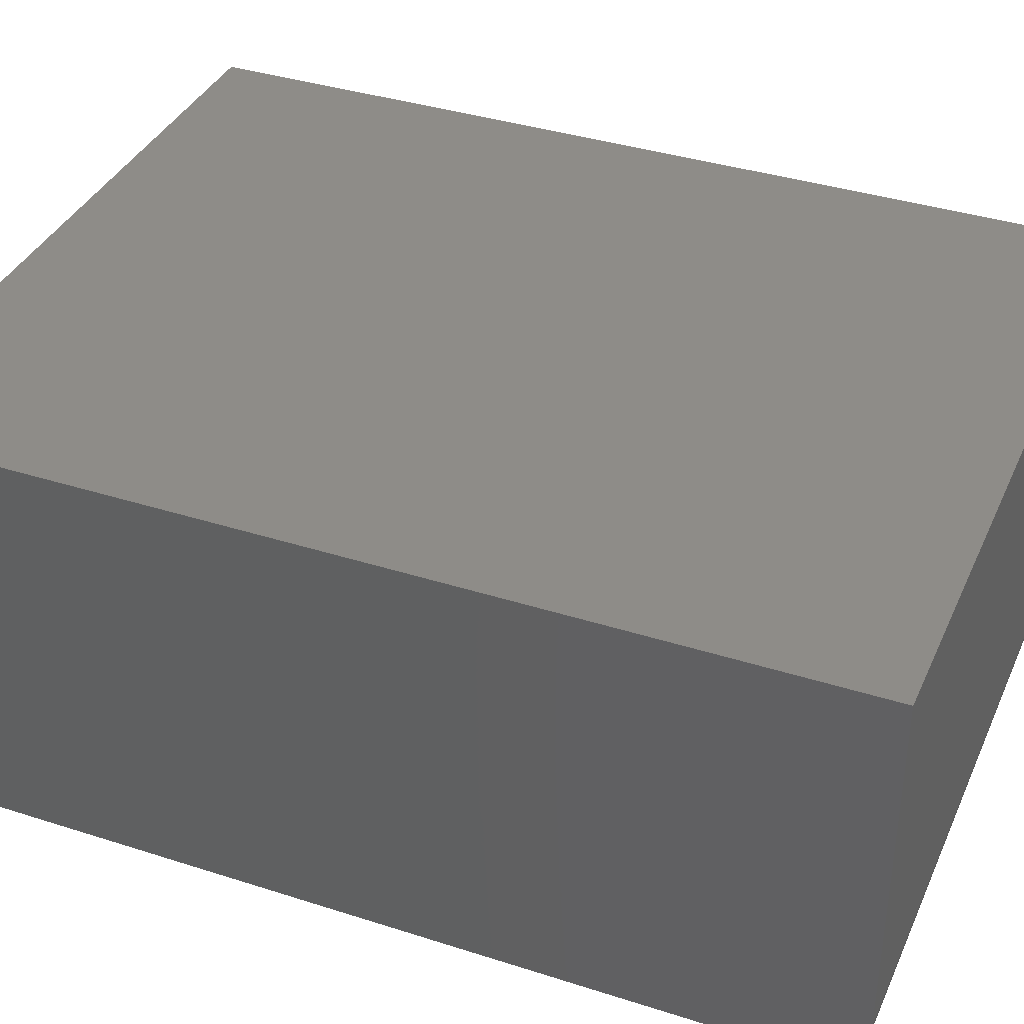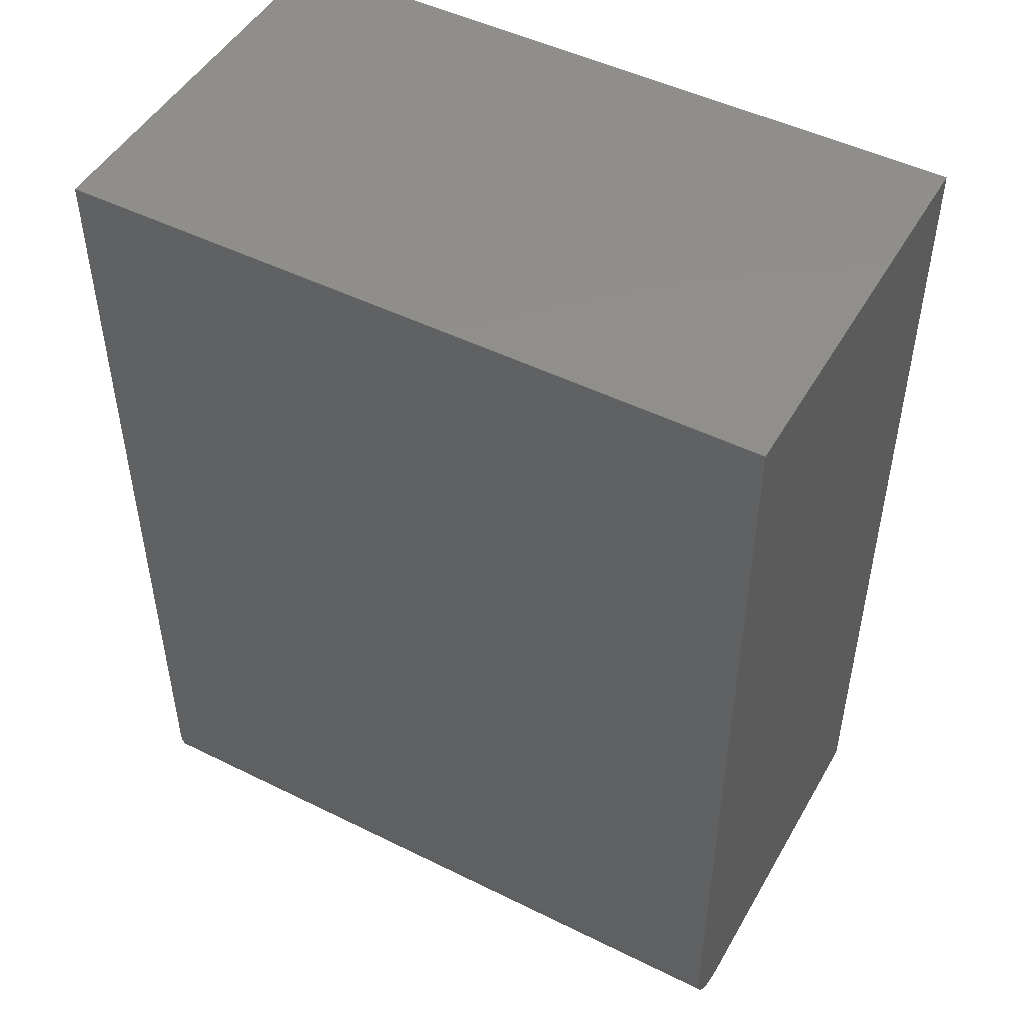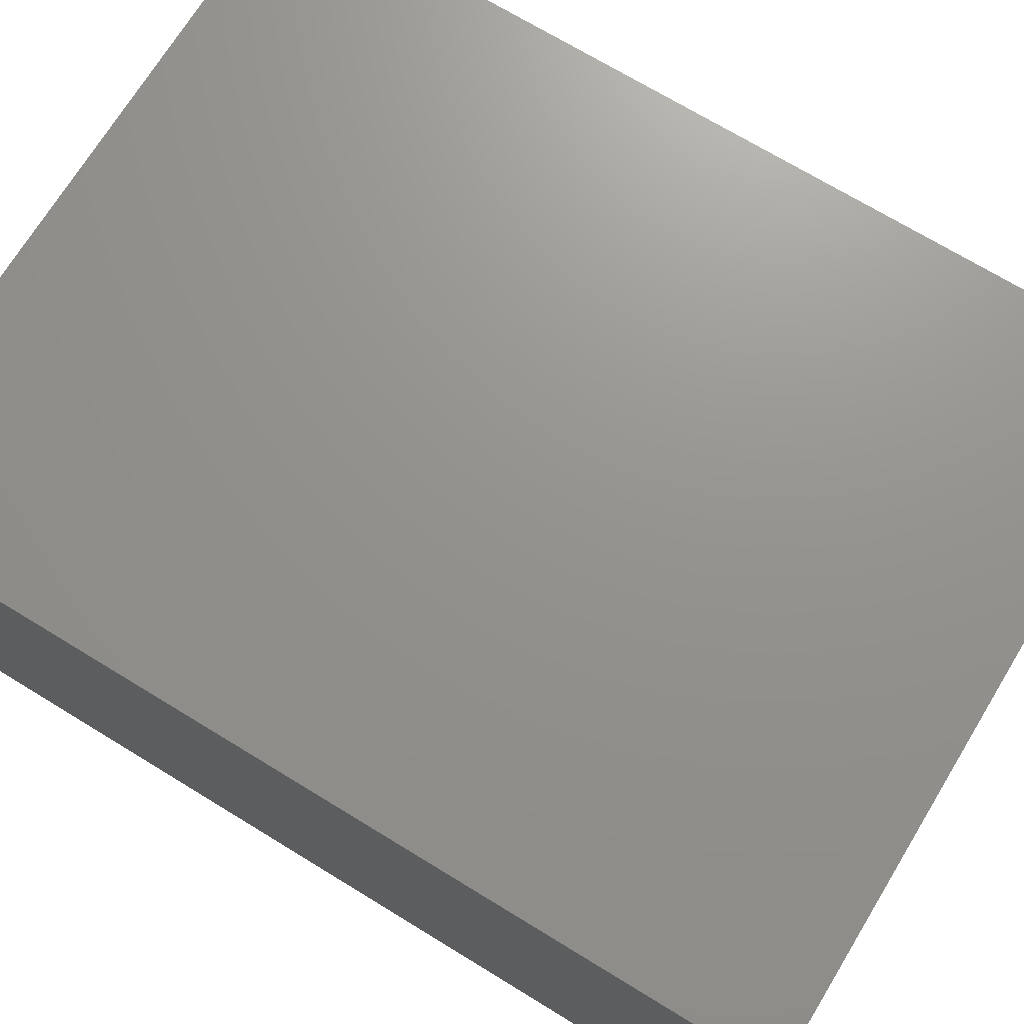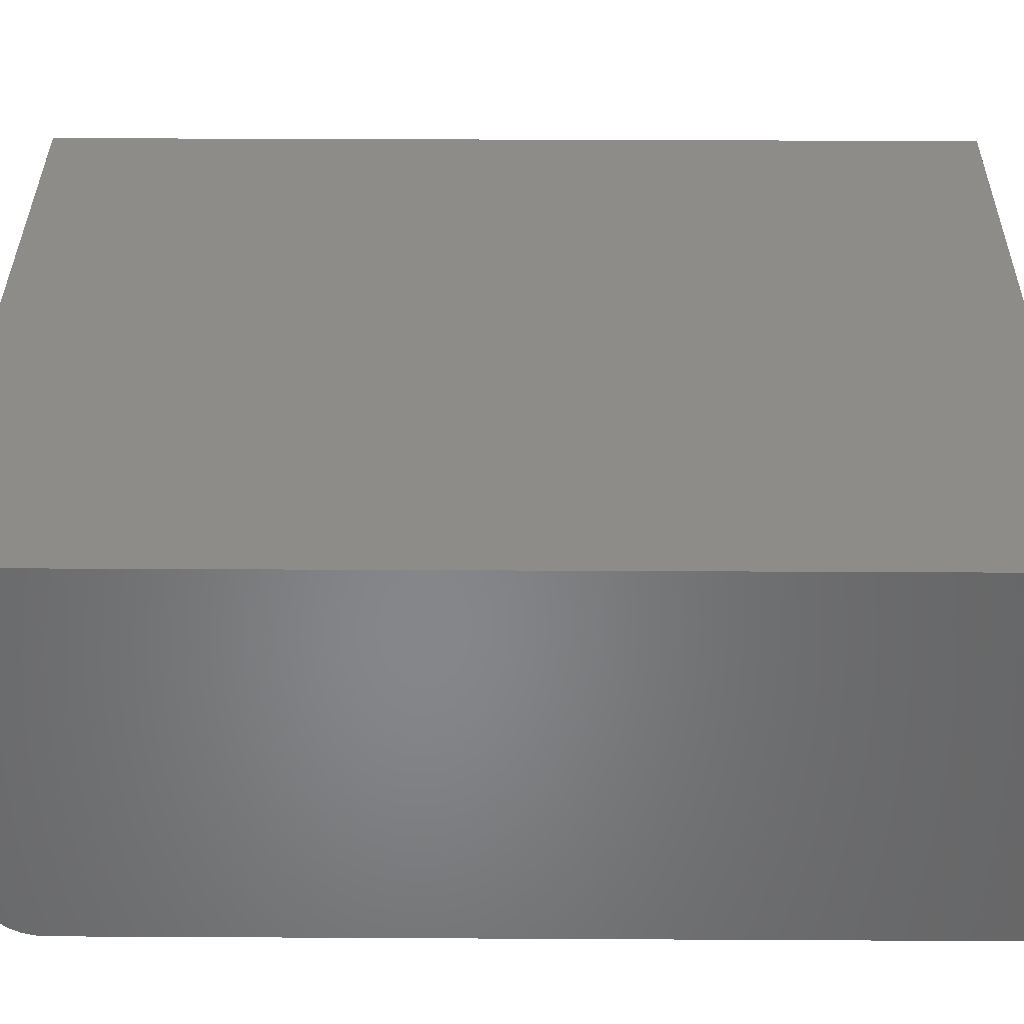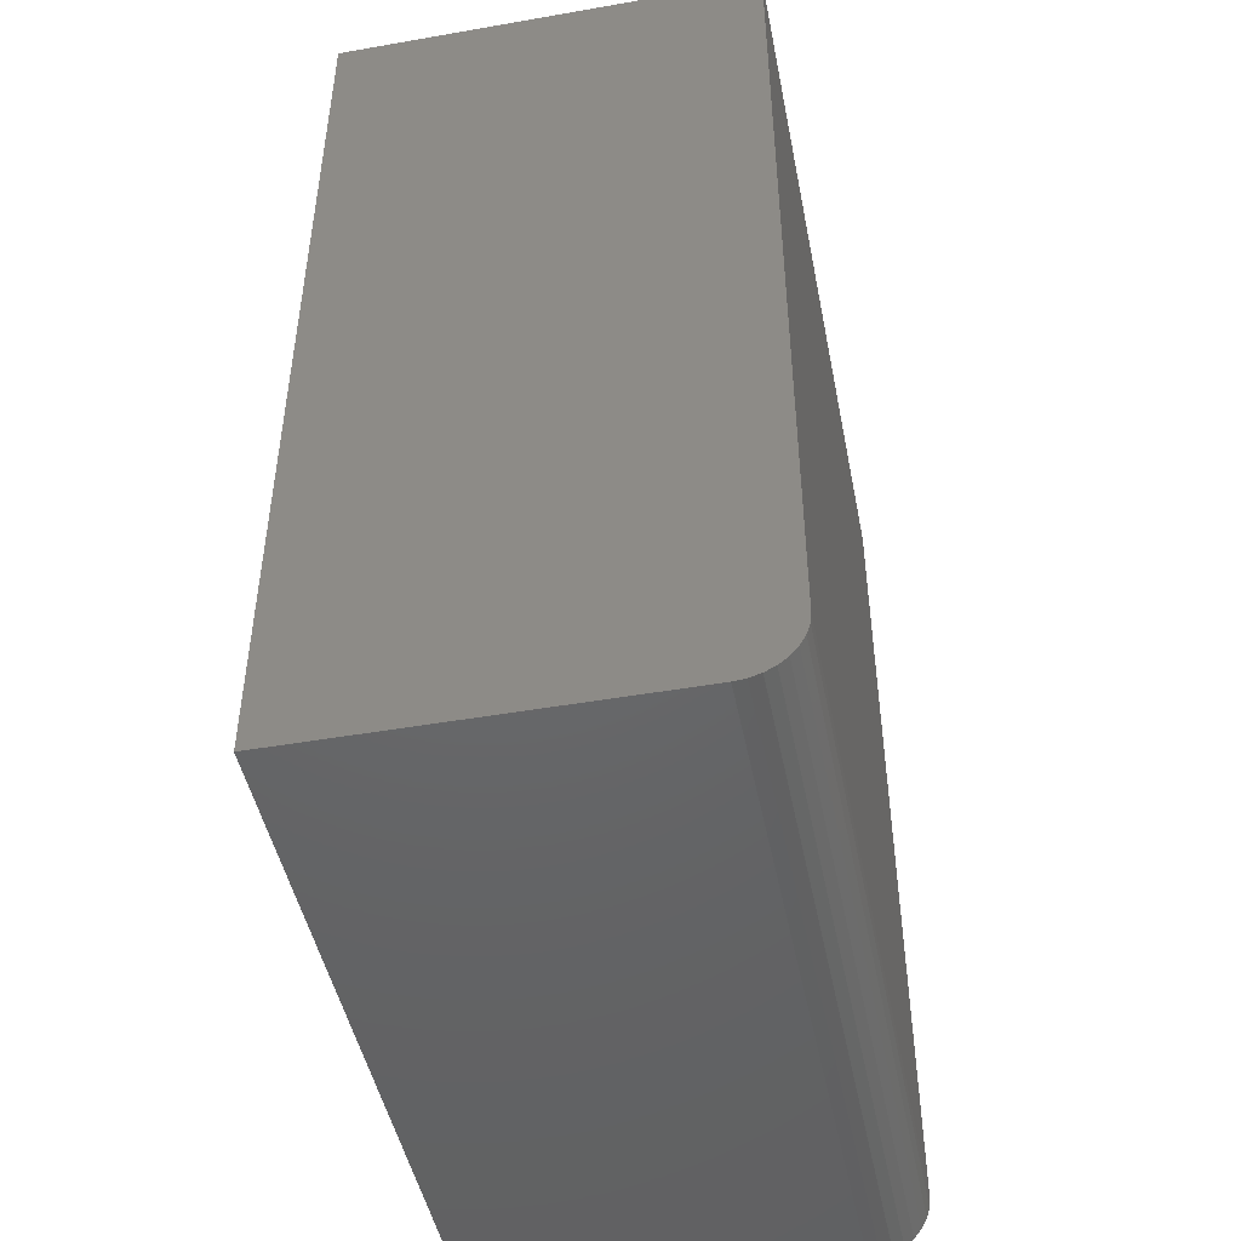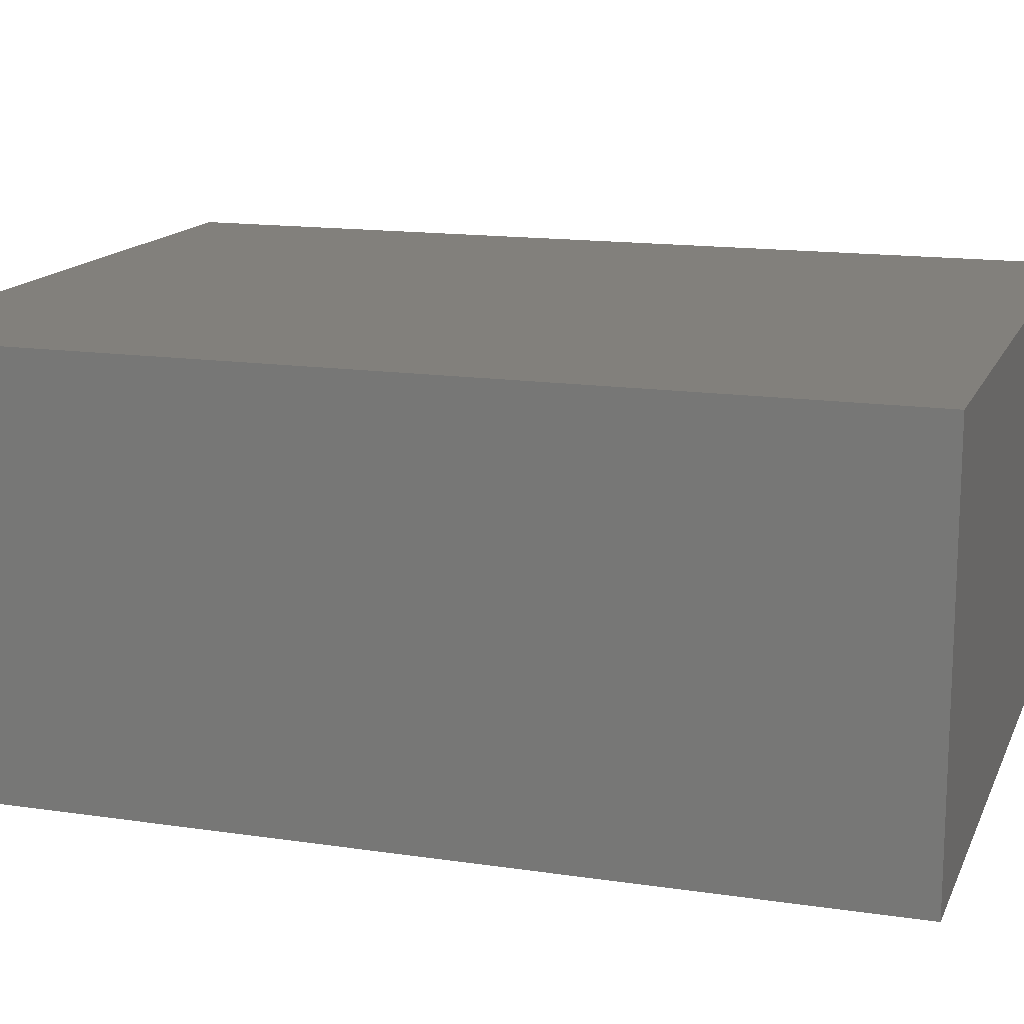
<metadata>
{"format":"stl","ext":"stl","renderer":"f3d","projection":"perspective","resolution":1024,"background":"white","views":[{"elev":37.3,"azim":-67.6,"up":"+Z"},{"elev":48.5,"azim":-151.1,"up":"+Y"},{"elev":71.3,"azim":121.4,"up":"+Z"},{"elev":36.5,"azim":90.4,"up":"+Z"},{"elev":-47.1,"azim":101.2,"up":"+Y"},{"elev":14.8,"azim":107.8,"up":"+Z"}]}
</metadata>
<code>
# stl→obj: 24 verts, 44 faces
v -0.2891 2.602e-18 -0.1406
v 0.2812 3.426e-17 -0.1406
v -0.2891 1.833e-17 0.1427
v 0.2812 4.999e-17 0.1427
v -0.2891 0.003568 -0.1586
v -0.2891 0.0009007 -0.1498
v -0.2891 0.02894 -0.1839
v -0.2891 0.02083 -0.1796
v -0.2891 0.01373 -0.1738
v -0.2891 0.75 0.1427
v -0.2891 0.75 -0.1875
v -0.2891 0.04688 -0.1875
v -0.2891 0.03773 -0.1866
v -0.2891 0.0079 -0.1667
v 0.2812 0.02083 -0.1796
v 0.2812 0.02894 -0.1839
v 0.2812 0.01373 -0.1738
v 0.2812 0.75 0.1427
v 0.2812 0.03773 -0.1866
v 0.2812 0.04688 -0.1875
v 0.2812 0.75 -0.1875
v 0.2812 0.0009007 -0.1498
v 0.2812 0.003568 -0.1586
v 0.2812 0.0079 -0.1667
f 1 2 3
f 3 2 4
f 3 5 1
f 5 6 1
f 7 8 9
f 10 11 12
f 10 12 13
f 10 13 3
f 13 7 9
f 13 9 14
f 13 14 5
f 13 5 3
f 15 16 17
f 18 4 19
f 18 19 20
f 18 20 21
f 19 4 2
f 19 2 22
f 19 22 23
f 19 23 24
f 19 24 17
f 19 17 16
f 12 11 20
f 20 11 21
f 12 20 13
f 13 20 19
f 13 19 7
f 7 19 16
f 7 16 8
f 8 16 15
f 8 15 9
f 9 15 17
f 9 17 14
f 14 17 24
f 14 24 5
f 5 24 23
f 5 23 6
f 6 23 22
f 6 22 1
f 1 22 2
f 11 10 21
f 21 10 18
f 4 18 3
f 3 18 10

</code>
